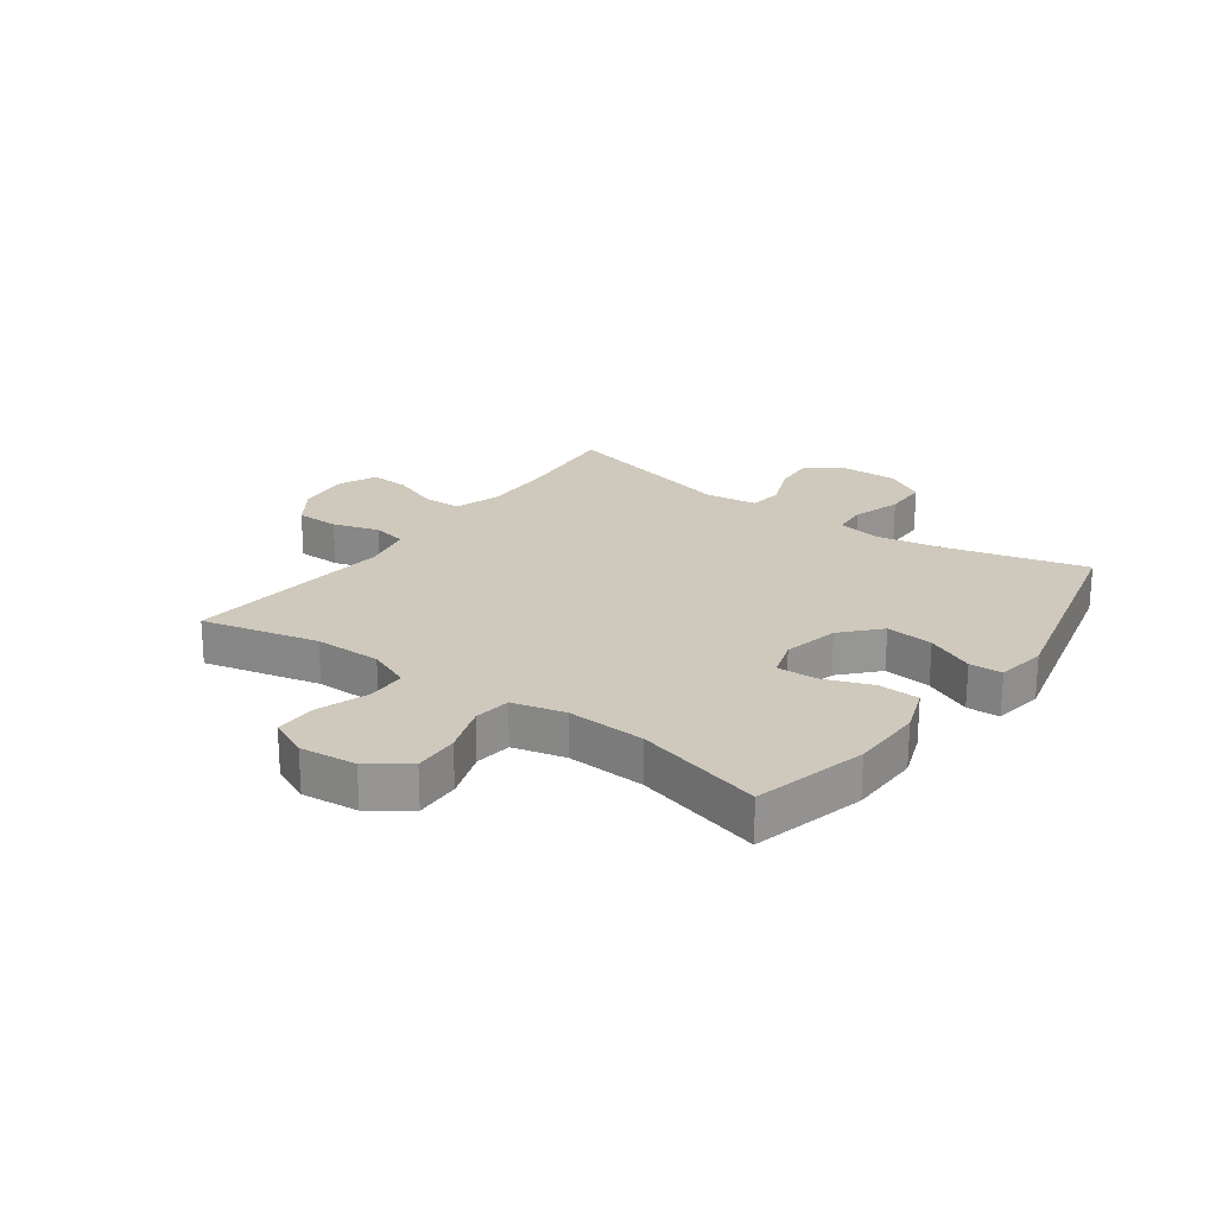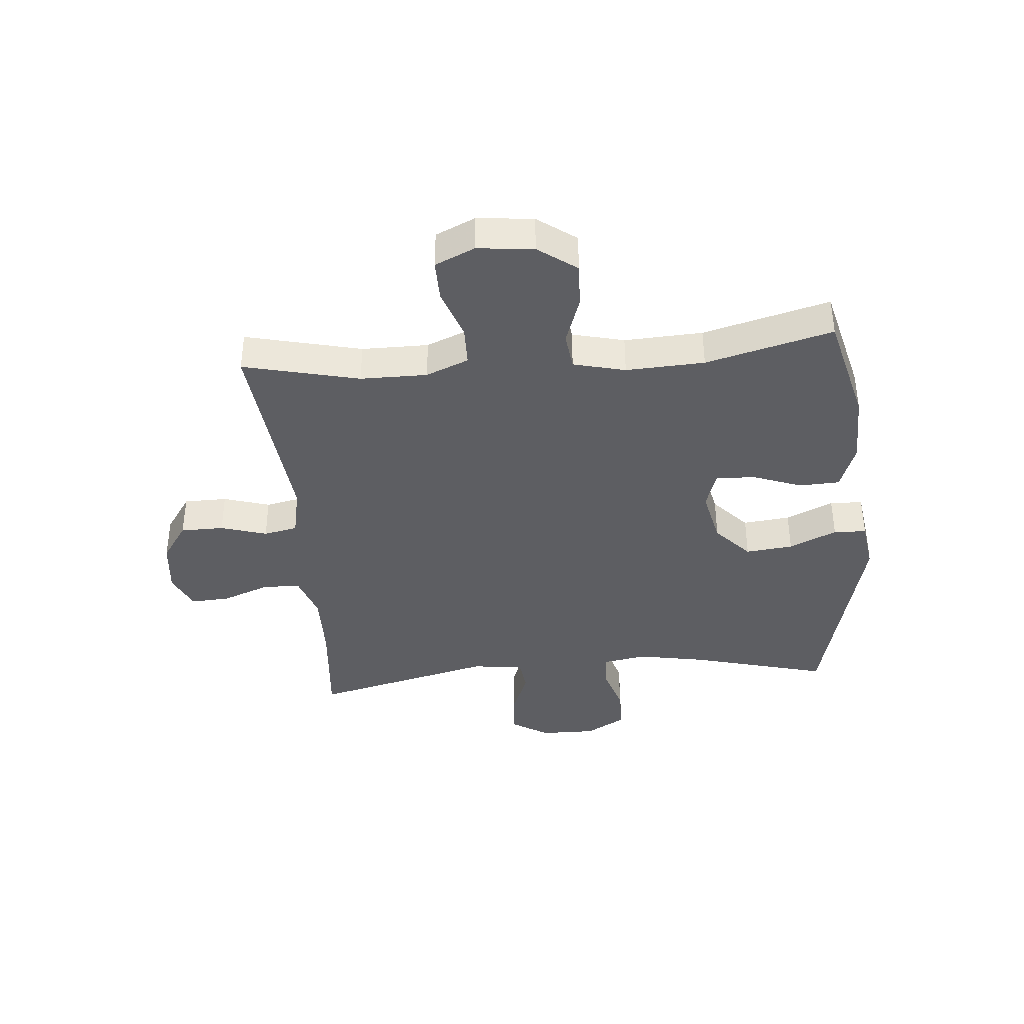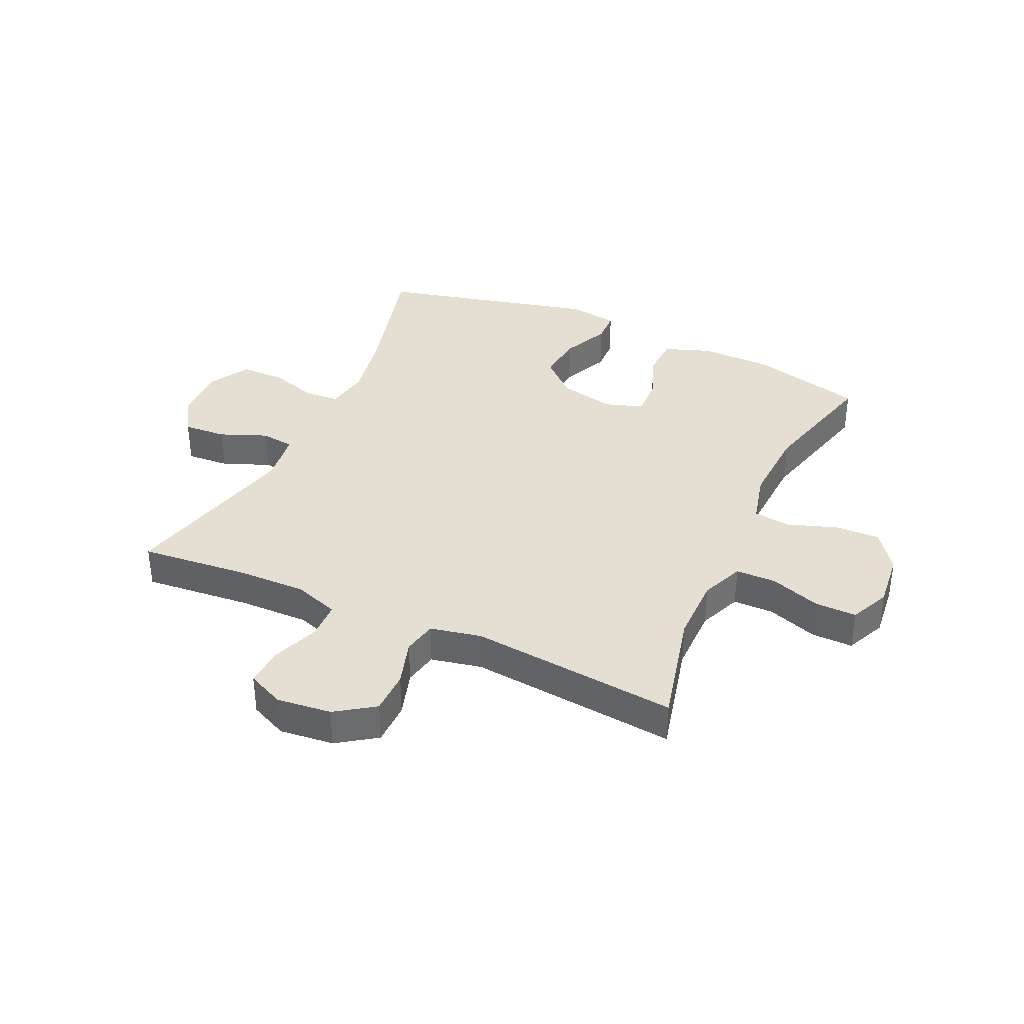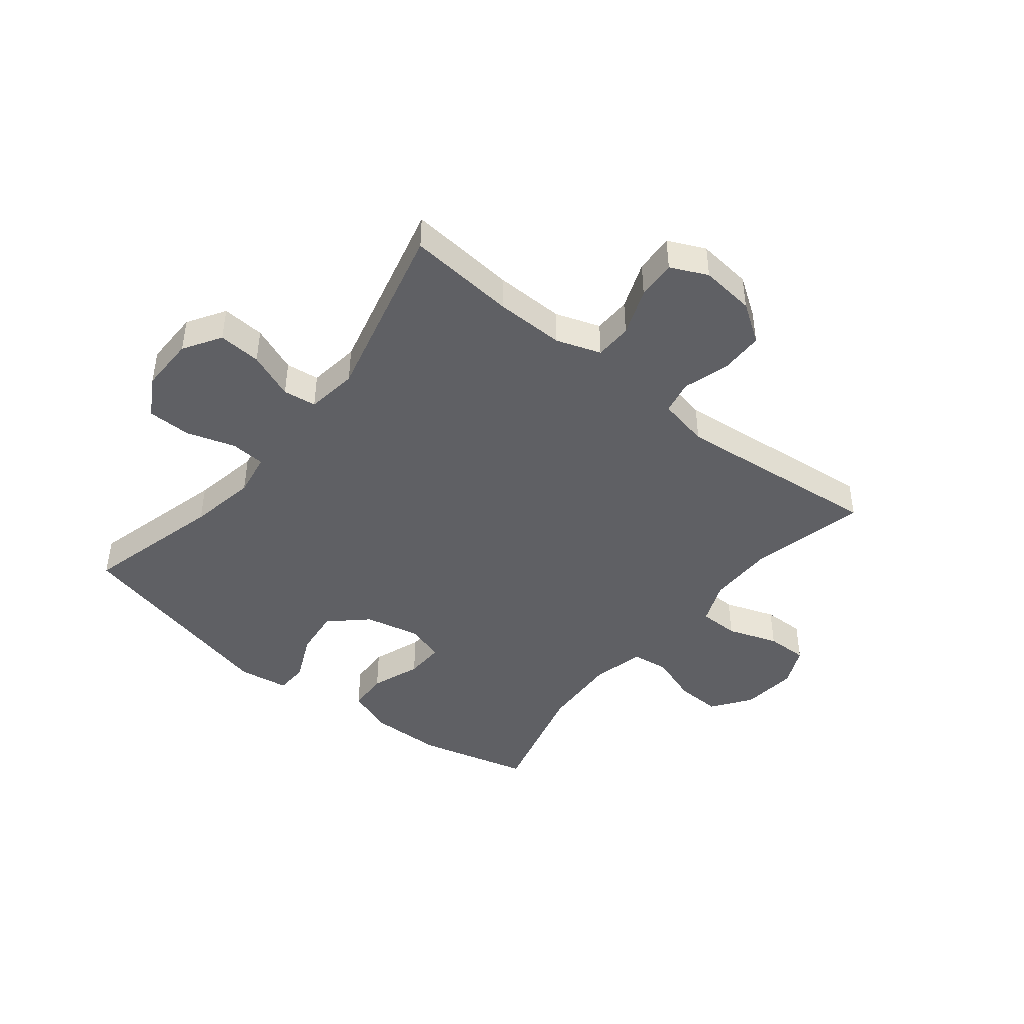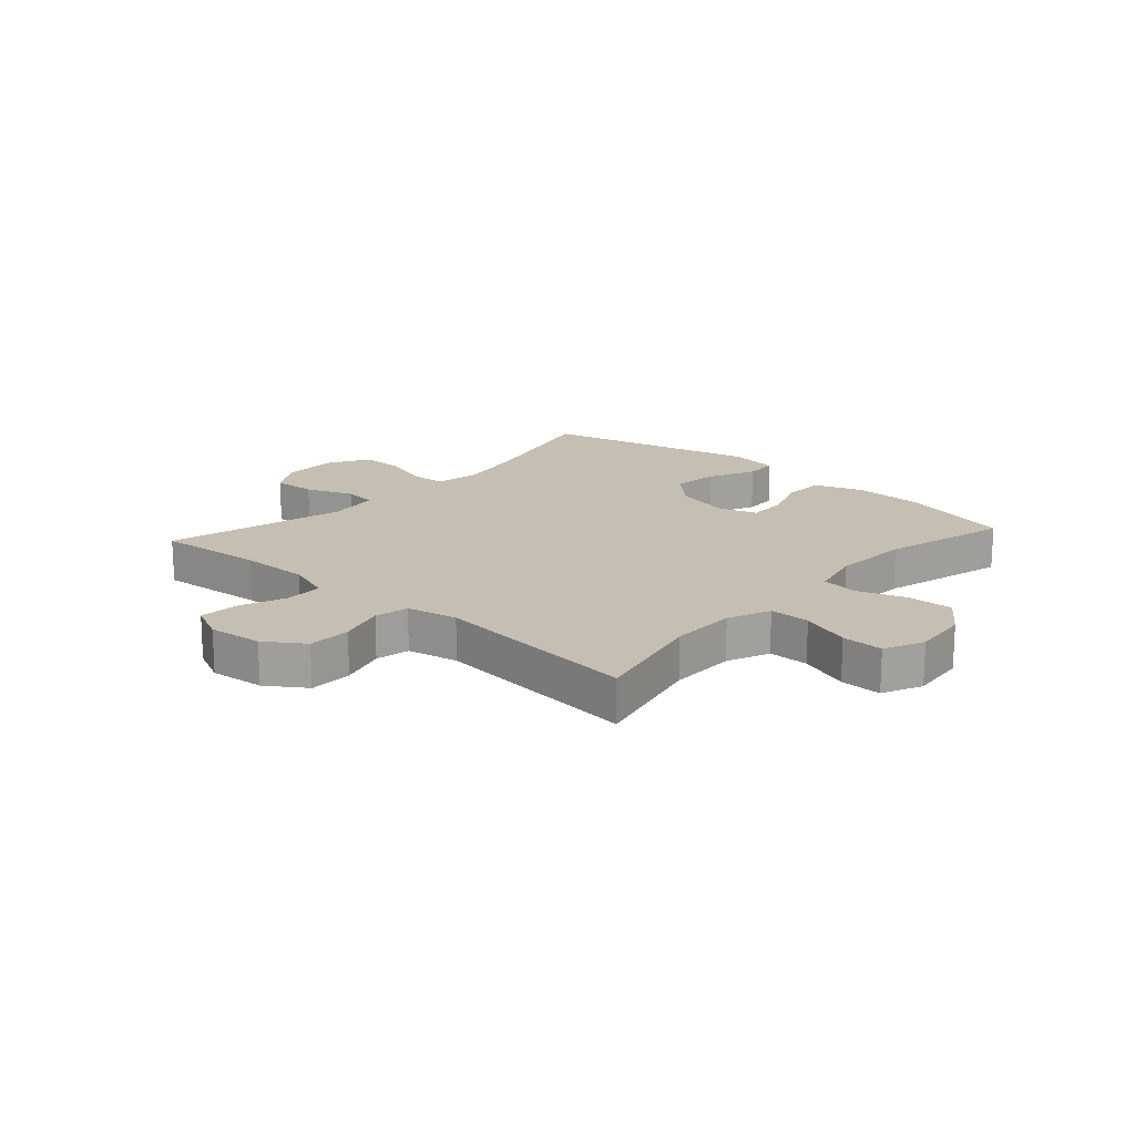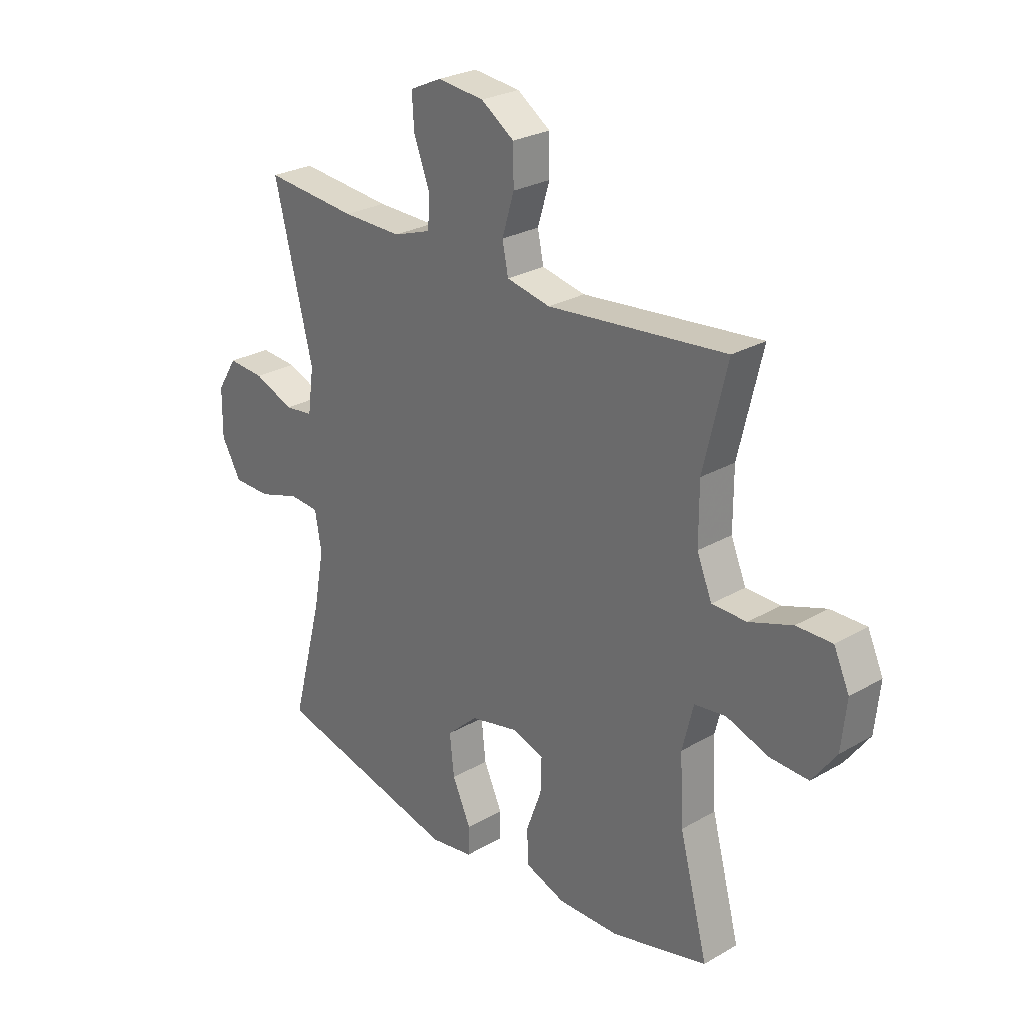
<metadata>
{"format":"obj","ext":"obj","renderer":"f3d","projection":"perspective","resolution":1024,"background":"white","views":[{"elev":22.5,"azim":126.0,"up":"+Y"},{"elev":-38.9,"azim":94.9,"up":"+Y"},{"elev":36.9,"azim":24.5,"up":"+Y"},{"elev":-44.2,"azim":-38.6,"up":"+Y"},{"elev":17.6,"azim":42.0,"up":"+Y"},{"elev":26.5,"azim":47.8,"up":"+Z"}]}
</metadata>
<code>
v -0.5 0.07 -0.5
v -0.438 0.07 -0.263
v -0.417 0.07 -0.149
v -0.43 0.07 -0.074
v -0.489 0.07 -0.07
v -0.572 0.07 -0.096
v -0.647 0.07 -0.095
v -0.686 0.07 -0.027
v -0.685 0.07 0.068
v -0.645 0.07 0.132
v -0.572 0.07 0.127
v -0.492 0.07 0.095
v -0.435 0.07 0.102
v -0.423 0.07 0.19
v -0.5 0.07 0.5
v -0.315 0.07 0.483
v -0.197 0.07 0.481
v -0.121 0.07 0.507
v -0.119 0.07 0.571
v -0.15 0.07 0.652
v -0.154 0.07 0.719
v -0.091 0.07 0.748
v 0.002 0.07 0.738
v 0.068 0.07 0.693
v 0.069 0.07 0.619
v 0.045 0.07 0.54
v 0.057 0.07 0.482
v 0.144 0.07 0.464
v 0.5 0.07 0.5
v 0.453 0.07 0.302
v 0.453 0.07 0.188
v 0.483 0.07 0.115
v 0.552 0.07 0.114
v 0.638 0.07 0.144
v 0.709 0.07 0.145
v 0.74 0.07 0.077
v 0.73 0.07 -0.019
v 0.682 0.07 -0.085
v 0.605 0.07 -0.082
v 0.521 0.07 -0.053
v 0.458 0.07 -0.061
v 0.436 0.07 -0.15
v 0.443 0.07 -0.284
v 0.5 0.07 -0.5
v 0.308 0.07 -0.549
v 0.185 0.07 -0.551
v 0.105 0.07 -0.522
v 0.102 0.07 -0.453
v 0.133 0.07 -0.369
v 0.135 0.07 -0.302
v 0.07 0.07 -0.281
v -0.025 0.07 -0.302
v -0.087 0.07 -0.359
v -0.078 0.07 -0.44
v -0.041 0.07 -0.521
v -0.043 0.07 -0.577
v -0.129 0.07 -0.59
v -0.5 0 -0.5
v -0.438 0 -0.263
v -0.417 0 -0.149
v -0.43 0 -0.074
v -0.489 0 -0.07
v -0.572 0 -0.096
v -0.647 0 -0.095
v -0.686 0 -0.027
v -0.685 0 0.068
v -0.645 0 0.132
v -0.572 0 0.127
v -0.492 0 0.095
v -0.435 0 0.102
v -0.423 0 0.19
v -0.5 0 0.5
v -0.315 0 0.483
v -0.197 0 0.481
v -0.121 0 0.507
v -0.119 0 0.571
v -0.15 0 0.652
v -0.154 0 0.719
v -0.091 0 0.748
v 0.002 0 0.738
v 0.068 0 0.693
v 0.069 0 0.619
v 0.045 0 0.54
v 0.057 0 0.482
v 0.144 0 0.464
v 0.5 0 0.5
v 0.453 0 0.302
v 0.453 0 0.188
v 0.483 0 0.115
v 0.552 0 0.114
v 0.638 0 0.144
v 0.709 0 0.145
v 0.74 0 0.077
v 0.73 0 -0.019
v 0.682 0 -0.085
v 0.605 0 -0.082
v 0.521 0 -0.053
v 0.458 0 -0.061
v 0.436 0 -0.15
v 0.443 0 -0.284
v 0.5 0 -0.5
v 0.308 0 -0.549
v 0.185 0 -0.551
v 0.105 0 -0.522
v 0.102 0 -0.453
v 0.133 0 -0.369
v 0.135 0 -0.302
v 0.07 0 -0.281
v -0.025 0 -0.302
v -0.087 0 -0.359
v -0.078 0 -0.44
v -0.041 0 -0.521
v -0.043 0 -0.577
v -0.129 0 -0.59
f 54 55 56 57
f 53 54 57 1
f 52 53 1 2
f 51 52 2 3
f 46 47 48 49
f 46 49 50
f 43 44 45 46
f 42 43 46 50
f 41 42 50 51
f 37 38 39 40
f 37 40 41
f 36 37 41
f 33 34 35 36
f 32 33 36 41
f 31 32 41 51
f 28 29 30
f 27 28 30 31
f 23 24 25 26
f 23 26 27
f 22 23 27
f 19 20 21 22
f 18 19 22 27
f 17 18 27 31
f 14 15 16
f 13 14 16 17
f 9 10 11 12
f 9 12 13
f 8 9 13
f 5 6 7 8
f 4 5 8 13
f 13 17 31 51
f 3 4 13 51
f 114 113 112 111
f 58 114 111 110
f 59 58 110 109
f 60 59 109 108
f 106 105 104 103
f 107 106 103
f 103 102 101 100
f 107 103 100 99
f 108 107 99 98
f 97 96 95 94
f 98 97 94
f 98 94 93
f 93 92 91 90
f 98 93 90 89
f 108 98 89 88
f 87 86 85
f 88 87 85 84
f 83 82 81 80
f 84 83 80
f 84 80 79
f 79 78 77 76
f 84 79 76 75
f 88 84 75 74
f 73 72 71
f 74 73 71 70
f 69 68 67 66
f 70 69 66
f 70 66 65
f 65 64 63 62
f 70 65 62 61
f 108 88 74 70
f 108 70 61 60
f 1 58 59 2
f 2 59 60 3
f 3 60 61 4
f 4 61 62 5
f 5 62 63 6
f 6 63 64 7
f 7 64 65 8
f 8 65 66 9
f 9 66 67 10
f 10 67 68 11
f 11 68 69 12
f 12 69 70 13
f 13 70 71 14
f 14 71 72 15
f 15 72 73 16
f 16 73 74 17
f 17 74 75 18
f 18 75 76 19
f 19 76 77 20
f 20 77 78 21
f 21 78 79 22
f 22 79 80 23
f 23 80 81 24
f 24 81 82 25
f 25 82 83 26
f 26 83 84 27
f 27 84 85 28
f 28 85 86 29
f 29 86 87 30
f 30 87 88 31
f 31 88 89 32
f 32 89 90 33
f 33 90 91 34
f 34 91 92 35
f 35 92 93 36
f 36 93 94 37
f 37 94 95 38
f 38 95 96 39
f 39 96 97 40
f 40 97 98 41
f 41 98 99 42
f 42 99 100 43
f 43 100 101 44
f 44 101 102 45
f 45 102 103 46
f 46 103 104 47
f 47 104 105 48
f 48 105 106 49
f 49 106 107 50
f 50 107 108 51
f 51 108 109 52
f 52 109 110 53
f 53 110 111 54
f 54 111 112 55
f 55 112 113 56
f 56 113 114 57
f 57 114 58 1

</code>
